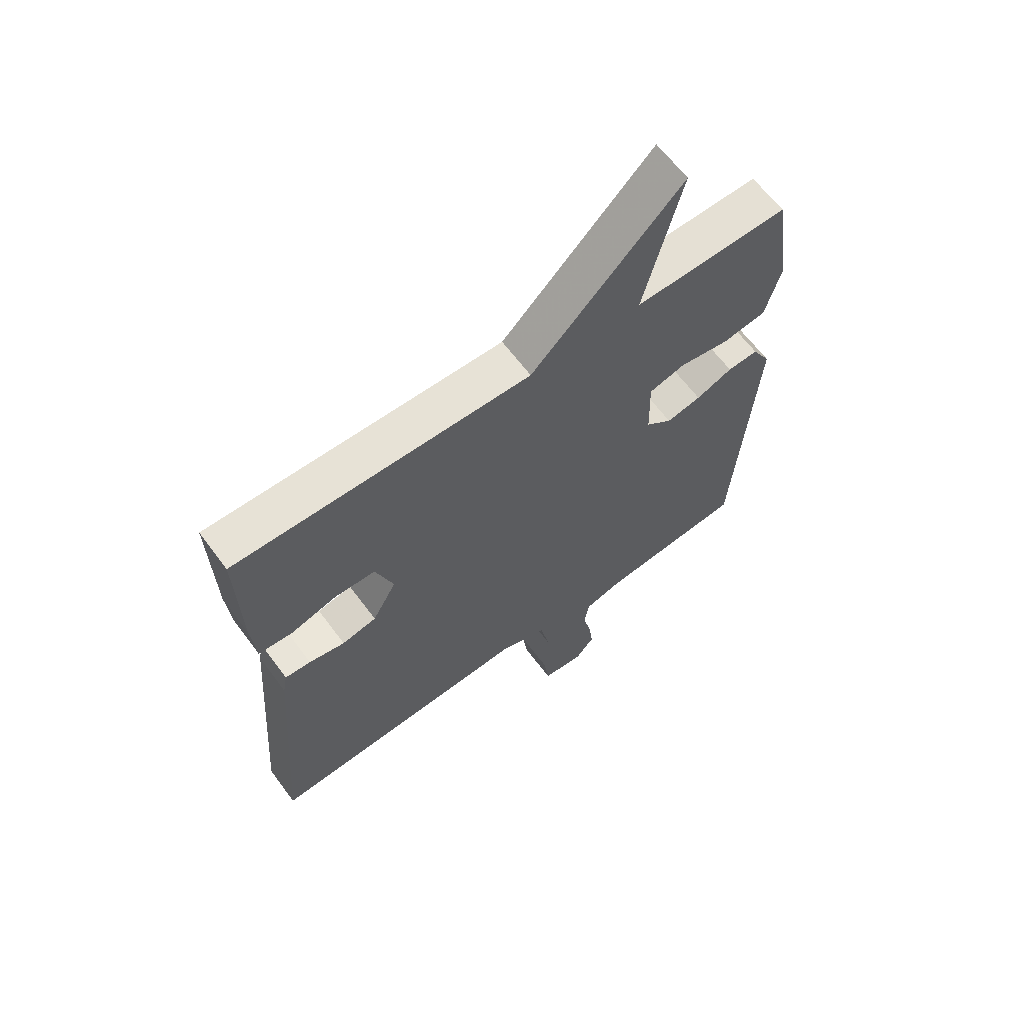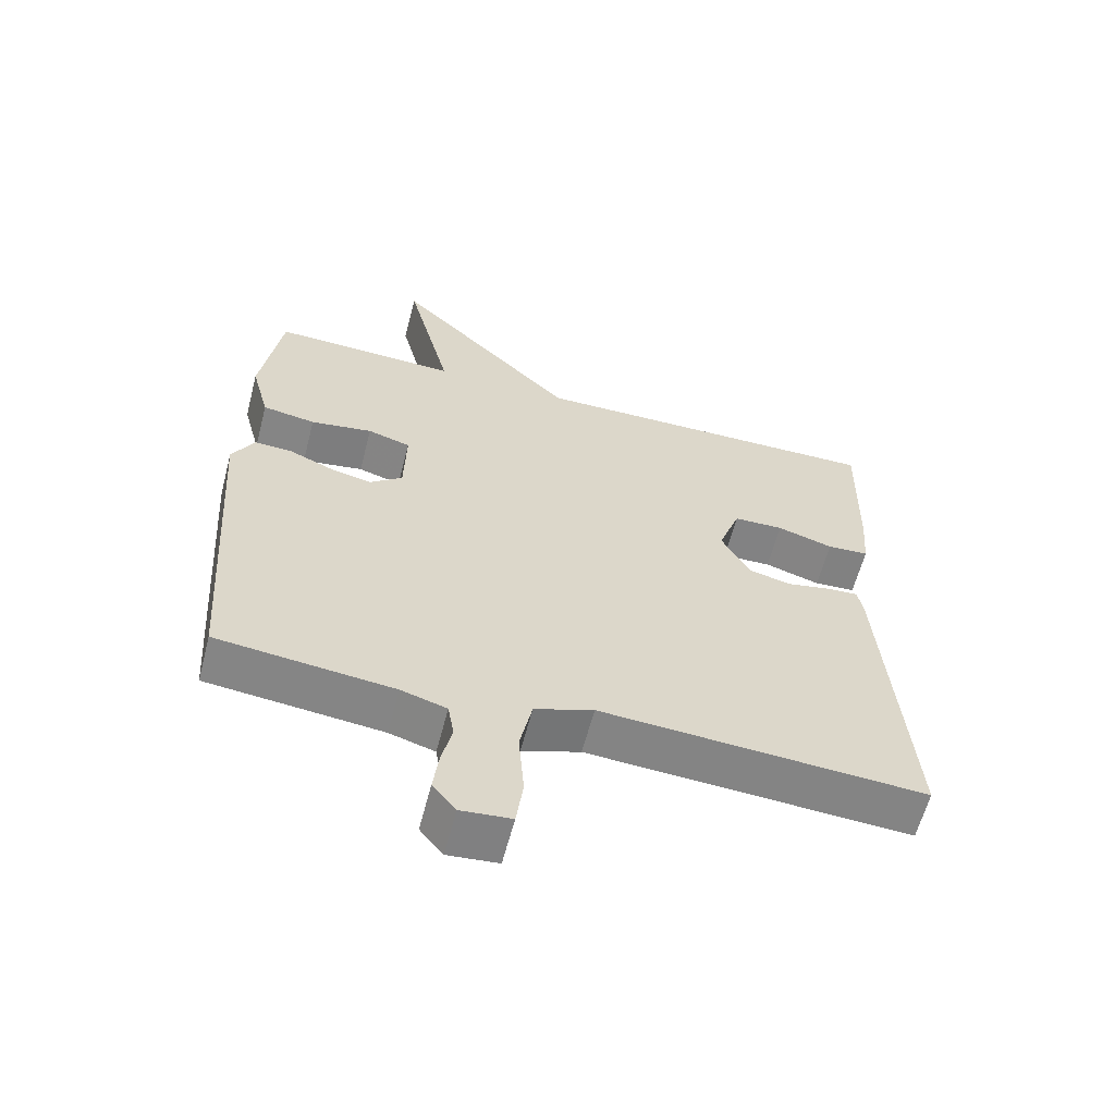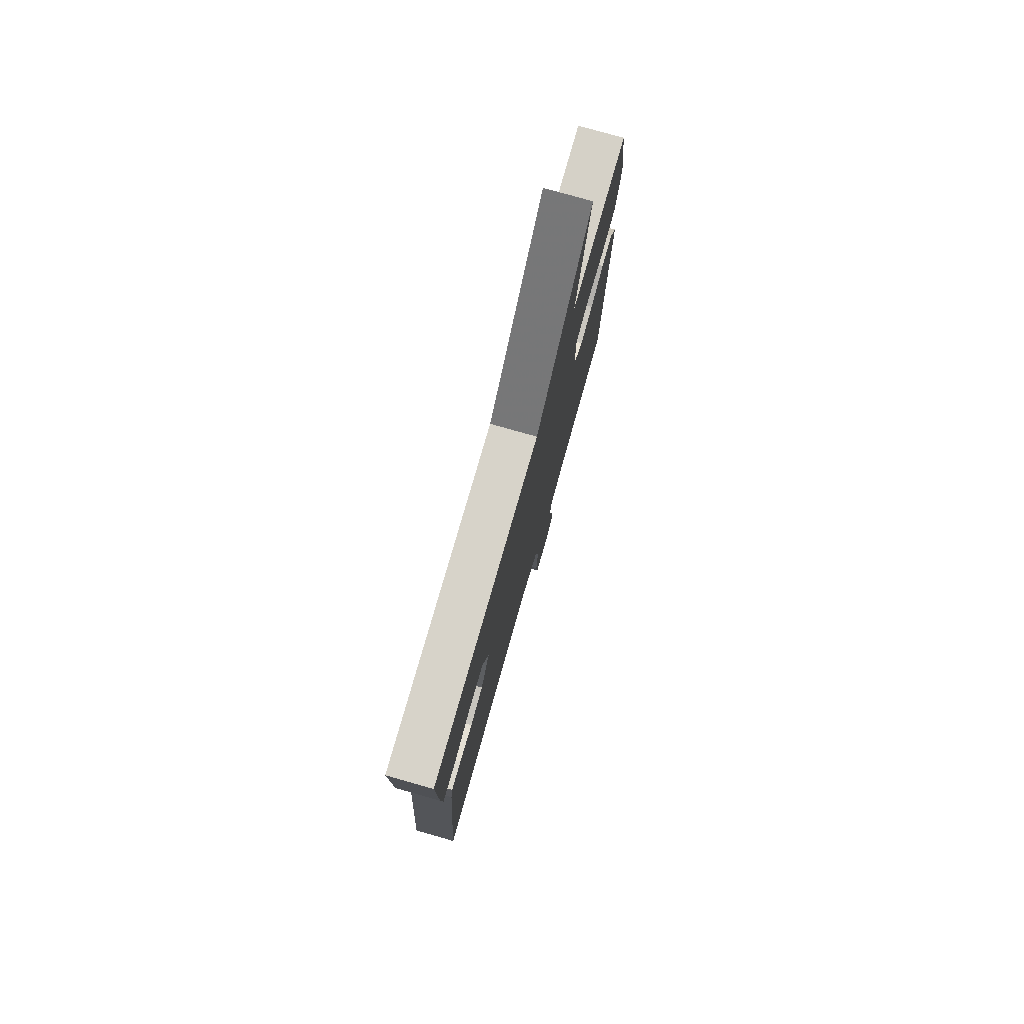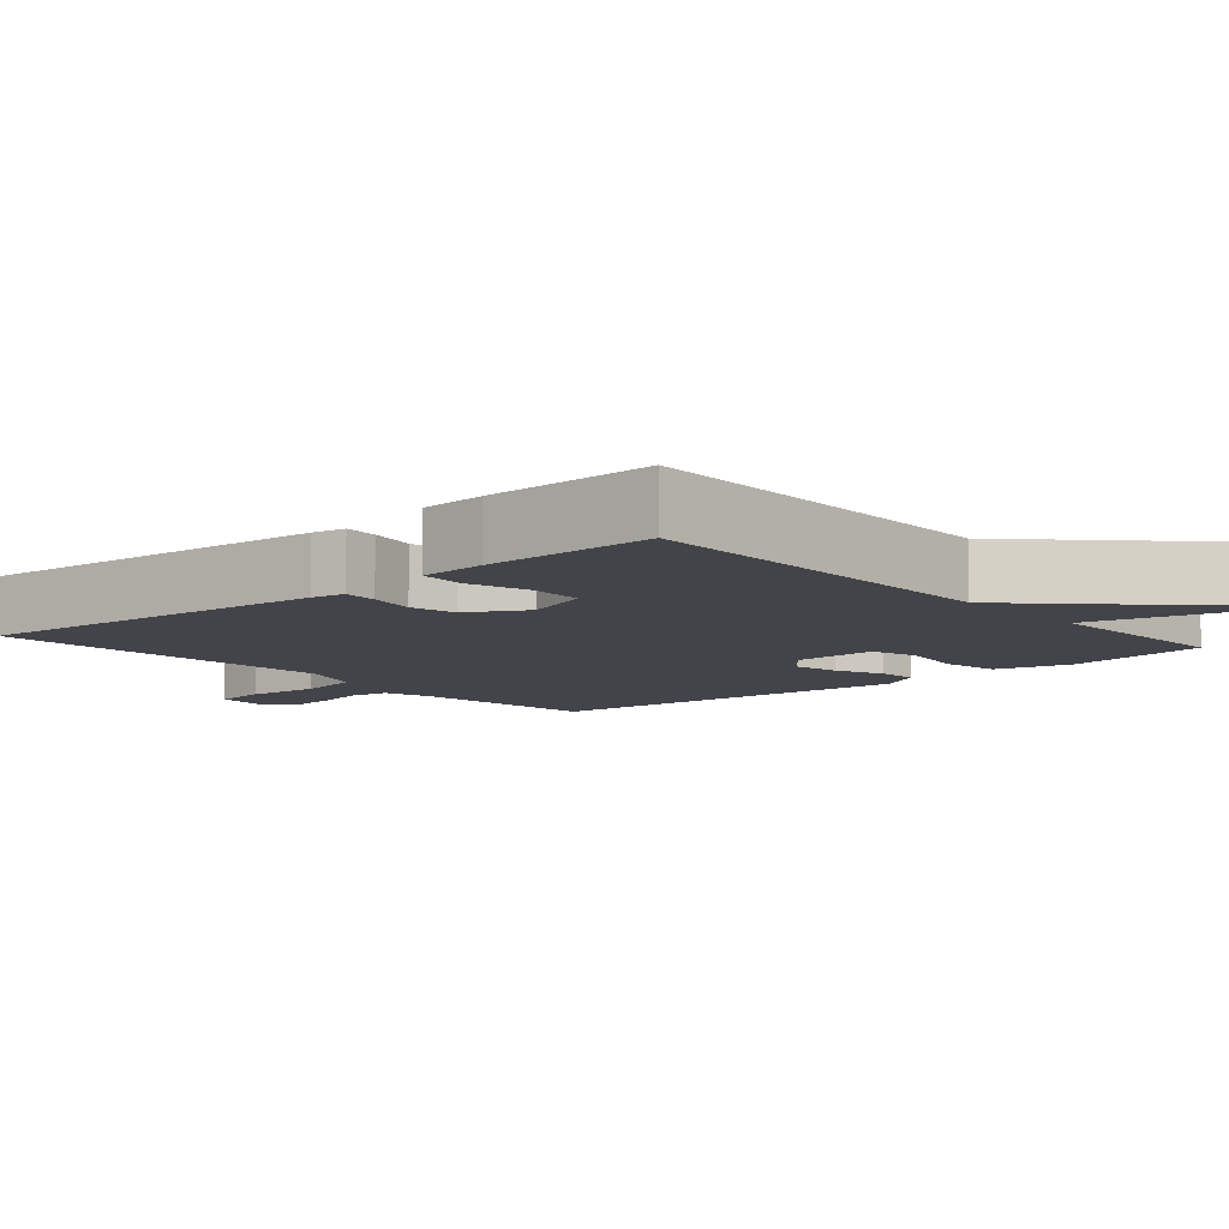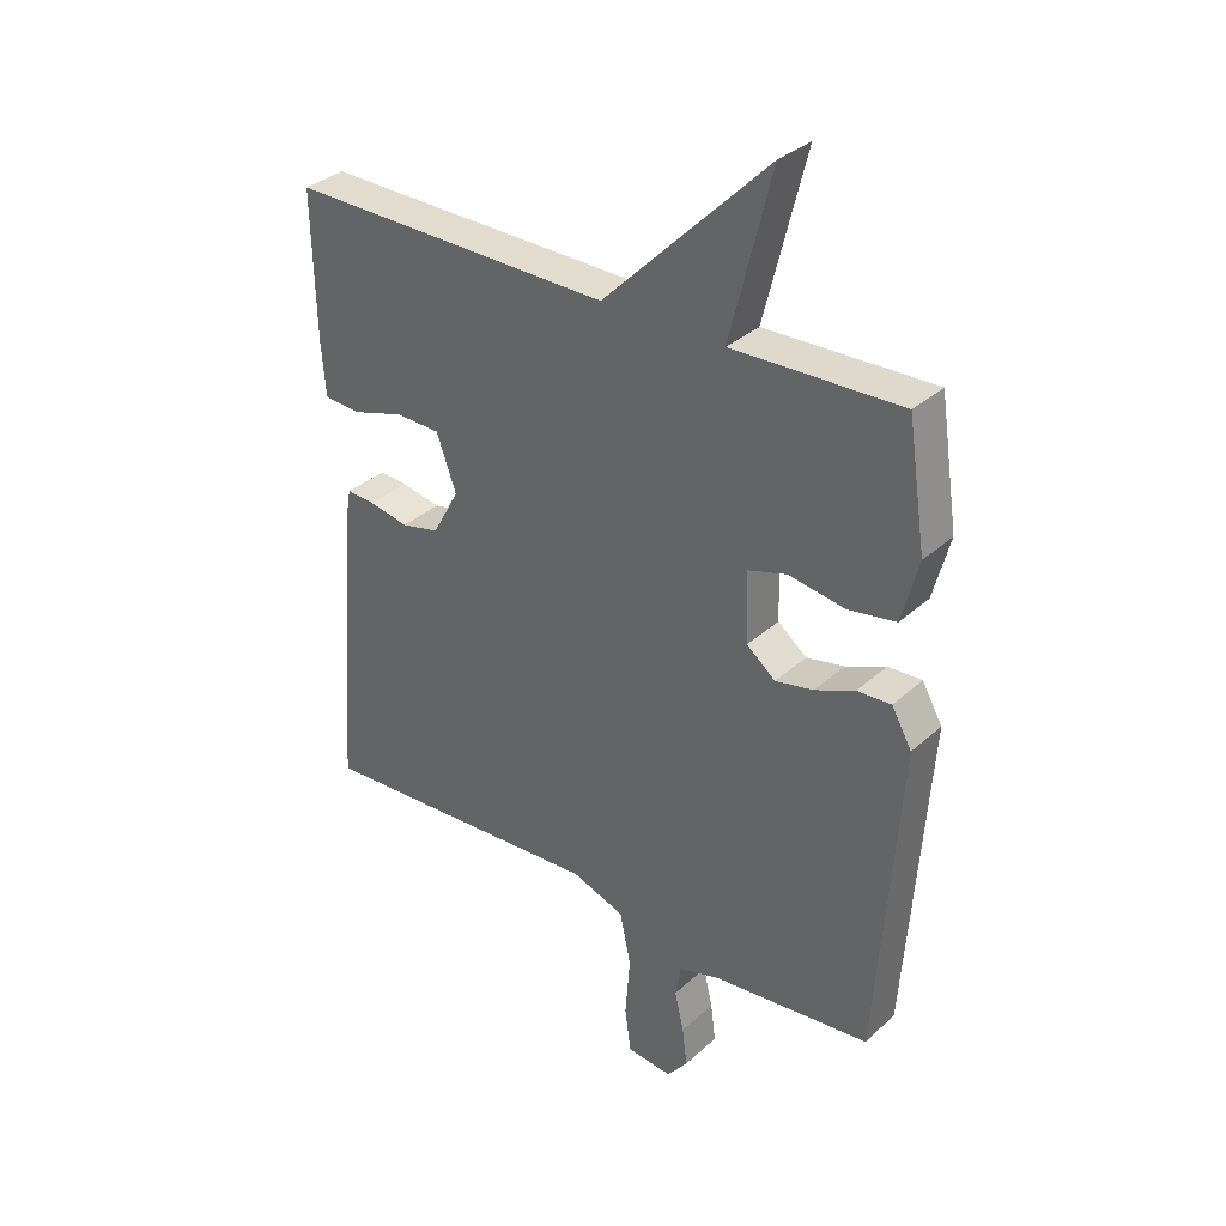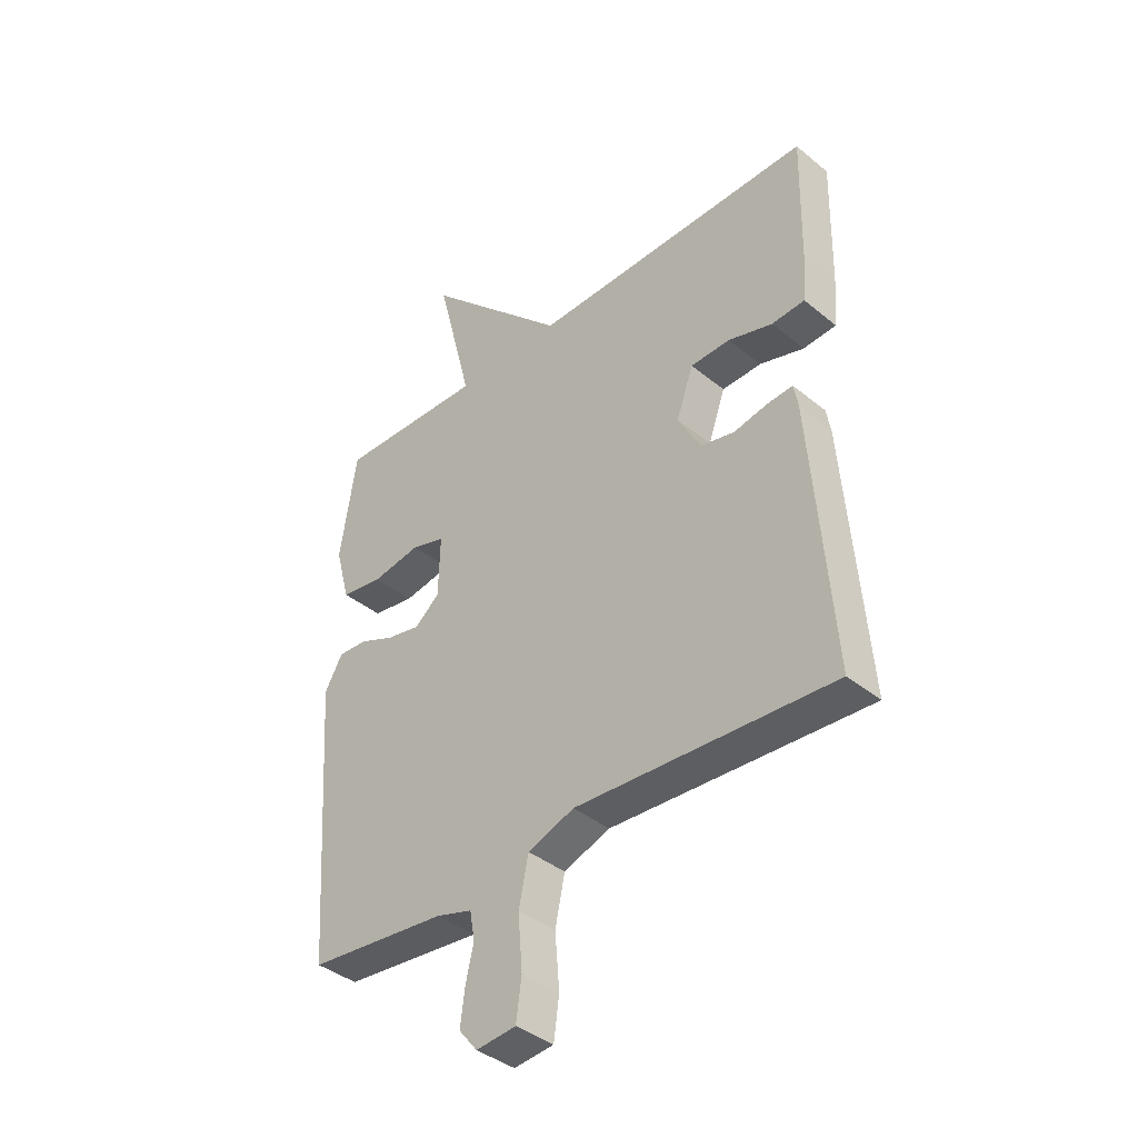
<metadata>
{"format":"obj","ext":"obj","renderer":"f3d","projection":"perspective","resolution":1024,"background":"white","views":[{"elev":63.8,"azim":-36.6,"up":"+Z"},{"elev":-61.0,"azim":165.4,"up":"+Z"},{"elev":77.2,"azim":-74.1,"up":"+Z"},{"elev":-8.5,"azim":-49.0,"up":"+Y"},{"elev":33.4,"azim":39.3,"up":"+Z"},{"elev":-39.6,"azim":-135.3,"up":"+Z"}]}
</metadata>
<code>
v -0.5 0.07 -0.5
v -0.463 0.07 -0.015
v -0.455 0.07 0.03
v -0.409 0.07 0.027
v -0.345 0.07 0.014
v -0.283 0.07 0.028
v -0.24 0.07 0.106
v -0.272 0.07 0.195
v -0.345 0.07 0.197
v -0.427 0.07 0.172
v -0.488 0.07 0.176
v -0.495 0.07 0.266
v -0.5 0.07 0.5
v 0.026 0.07 0.492
v 0.293 0.07 0.758
v 0.226 0.07 0.492
v 0.5 0.07 0.5
v 0.53 0.07 0.303
v 0.503 0.07 0.201
v 0.425 0.07 0.188
v 0.334 0.07 0.203
v 0.271 0.07 0.184
v 0.274 0.07 0.07
v 0.321 0.07 0.032
v 0.383 0.07 0.045
v 0.448 0.07 0.073
v 0.503 0.07 0.076
v 0.536 0.07 0.018
v 0.5 0.07 -0.5
v 0.242 0.07 -0.527
v 0.175 0.07 -0.547
v 0.166 0.07 -0.599
v 0.181 0.07 -0.664
v 0.189 0.07 -0.727
v 0.155 0.07 -0.769
v 0.081 0.07 -0.762
v 0.071 0.07 -0.689
v 0.079 0.07 -0.589
v 0.061 0.07 -0.503
v -0.025 0.07 -0.472
v -0.5 0 -0.5
v -0.463 0 -0.015
v -0.455 0 0.03
v -0.409 0 0.027
v -0.345 0 0.014
v -0.283 0 0.028
v -0.24 0 0.106
v -0.272 0 0.195
v -0.345 0 0.197
v -0.427 0 0.172
v -0.488 0 0.176
v -0.495 0 0.266
v -0.5 0 0.5
v 0.026 0 0.492
v 0.293 0 0.758
v 0.226 0 0.492
v 0.5 0 0.5
v 0.53 0 0.303
v 0.503 0 0.201
v 0.425 0 0.188
v 0.334 0 0.203
v 0.271 0 0.184
v 0.274 0 0.07
v 0.321 0 0.032
v 0.383 0 0.045
v 0.448 0 0.073
v 0.503 0 0.076
v 0.536 0 0.018
v 0.5 0 -0.5
v 0.242 0 -0.527
v 0.175 0 -0.547
v 0.166 0 -0.599
v 0.181 0 -0.664
v 0.189 0 -0.727
v 0.155 0 -0.769
v 0.081 0 -0.762
v 0.071 0 -0.689
v 0.079 0 -0.589
v 0.061 0 -0.503
v -0.025 0 -0.472
f 36 37 38
f 35 36 38
f 34 35 38
f 33 34 38
f 32 33 38
f 31 32 38 39
f 30 31 39
f 30 39 40
f 29 30 40
f 28 29 40
f 27 28 40
f 26 27 40
f 25 26 40
f 19 20 21
f 18 19 21
f 17 18 21
f 16 17 21
f 16 21 22
f 14 15 16
f 14 16 22 23
f 12 13 14
f 11 12 14
f 10 11 14
f 9 10 14
f 8 9 14
f 7 8 14 23
f 3 4 5
f 2 3 5
f 1 2 5
f 40 1 5
f 40 5 6
f 24 25 40
f 23 24 40
f 7 23 40
f 6 7 40
f 78 77 76
f 78 76 75
f 78 75 74
f 78 74 73
f 78 73 72
f 79 78 72 71
f 79 71 70
f 80 79 70
f 80 70 69
f 80 69 68
f 80 68 67
f 80 67 66
f 80 66 65
f 61 60 59
f 61 59 58
f 61 58 57
f 61 57 56
f 62 61 56
f 56 55 54
f 63 62 56 54
f 54 53 52
f 54 52 51
f 54 51 50
f 54 50 49
f 54 49 48
f 63 54 48 47
f 45 44 43
f 45 43 42
f 45 42 41
f 45 41 80
f 46 45 80
f 80 65 64
f 80 64 63
f 80 63 47
f 80 47 46
f 1 41 42 2
f 2 42 43 3
f 3 43 44 4
f 4 44 45 5
f 5 45 46 6
f 6 46 47 7
f 7 47 48 8
f 8 48 49 9
f 9 49 50 10
f 10 50 51 11
f 11 51 52 12
f 12 52 53 13
f 13 53 54 14
f 14 54 55 15
f 15 55 56 16
f 16 56 57 17
f 17 57 58 18
f 18 58 59 19
f 19 59 60 20
f 20 60 61 21
f 21 61 62 22
f 22 62 63 23
f 23 63 64 24
f 24 64 65 25
f 25 65 66 26
f 26 66 67 27
f 27 67 68 28
f 28 68 69 29
f 29 69 70 30
f 30 70 71 31
f 31 71 72 32
f 32 72 73 33
f 33 73 74 34
f 34 74 75 35
f 35 75 76 36
f 36 76 77 37
f 37 77 78 38
f 38 78 79 39
f 39 79 80 40
f 40 80 41 1

</code>
